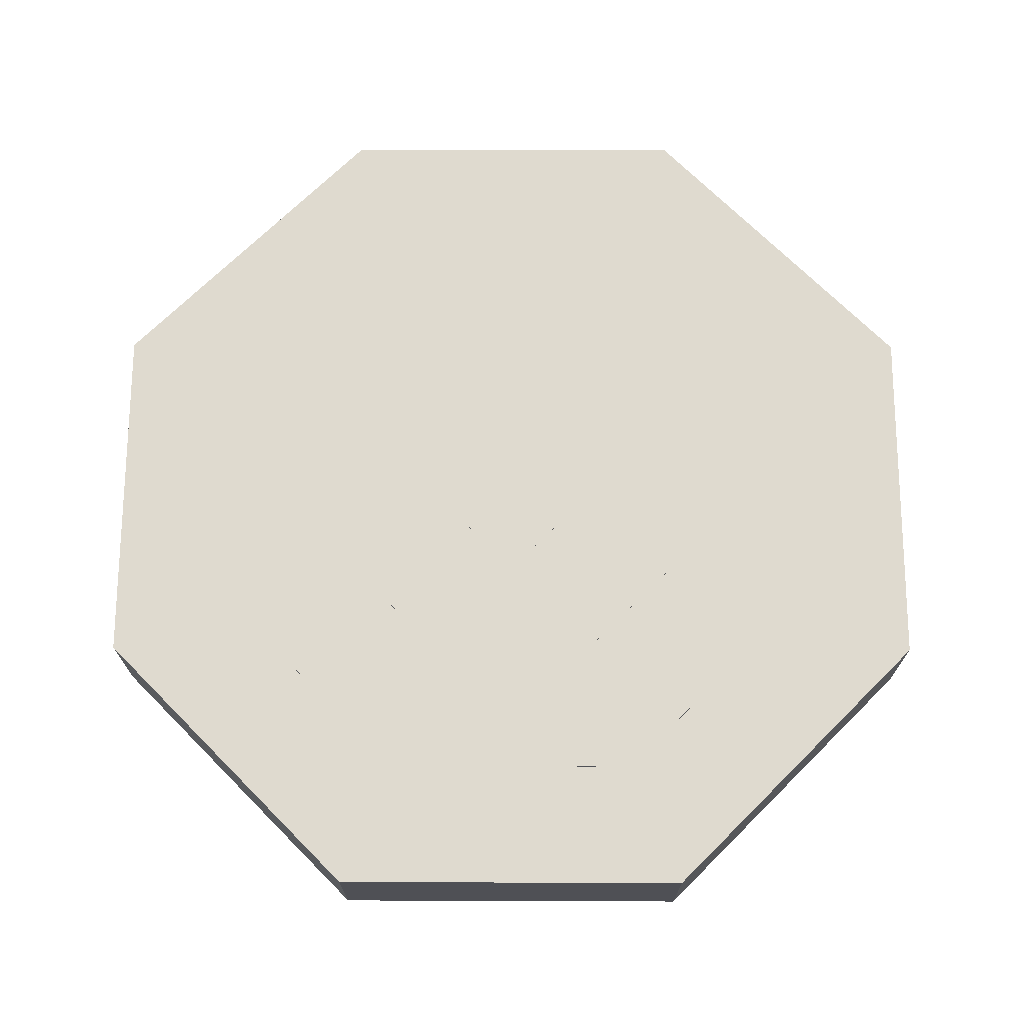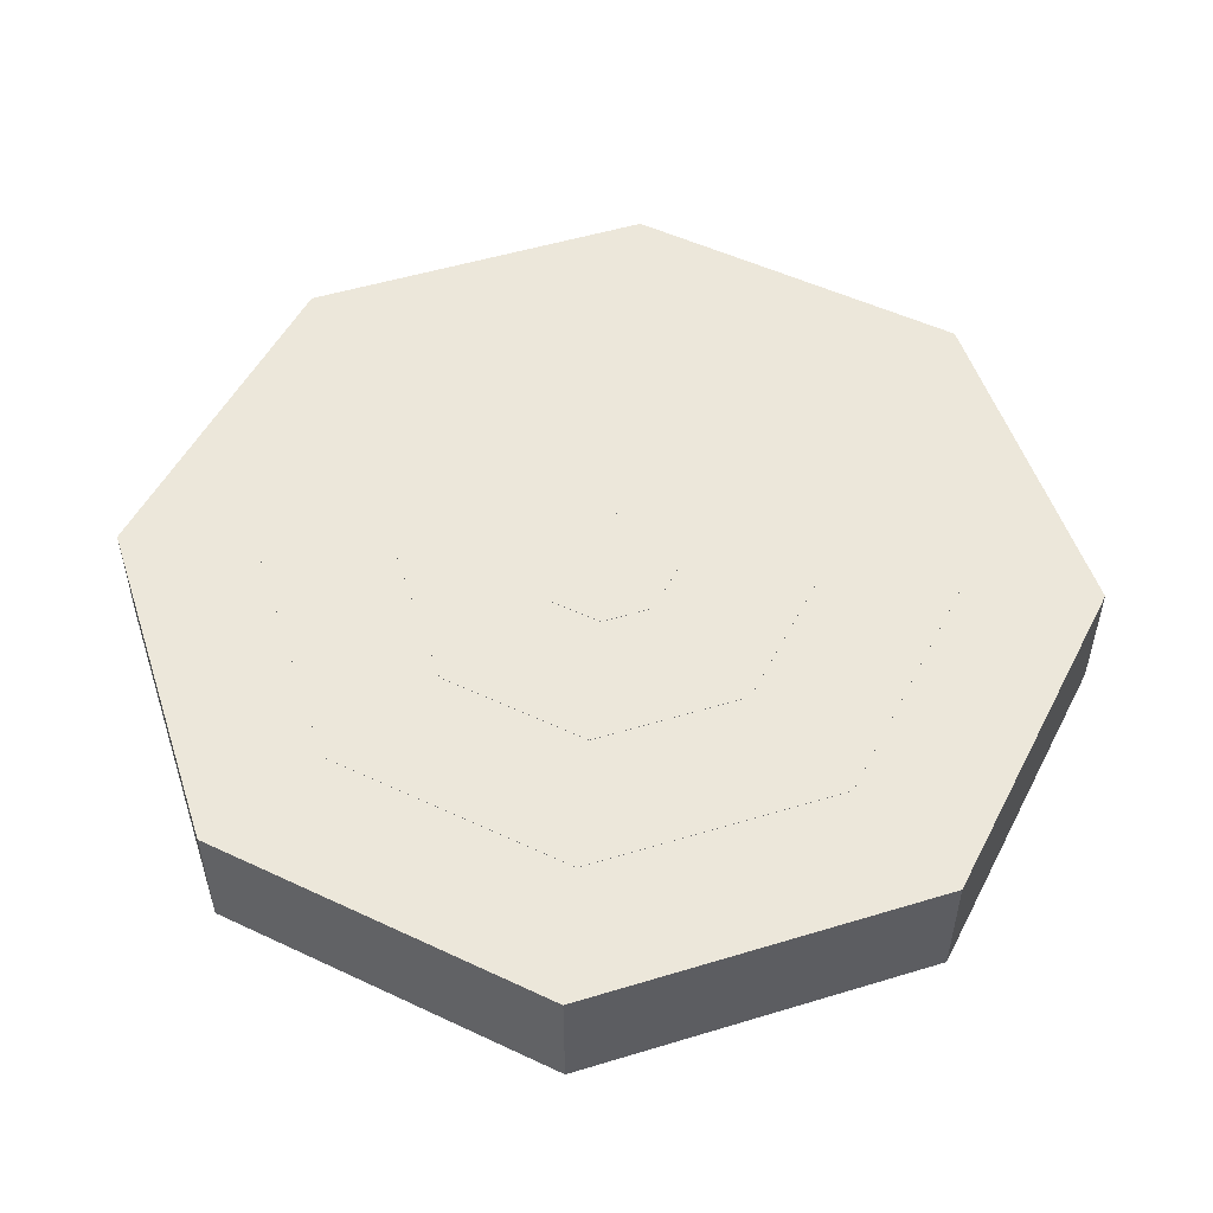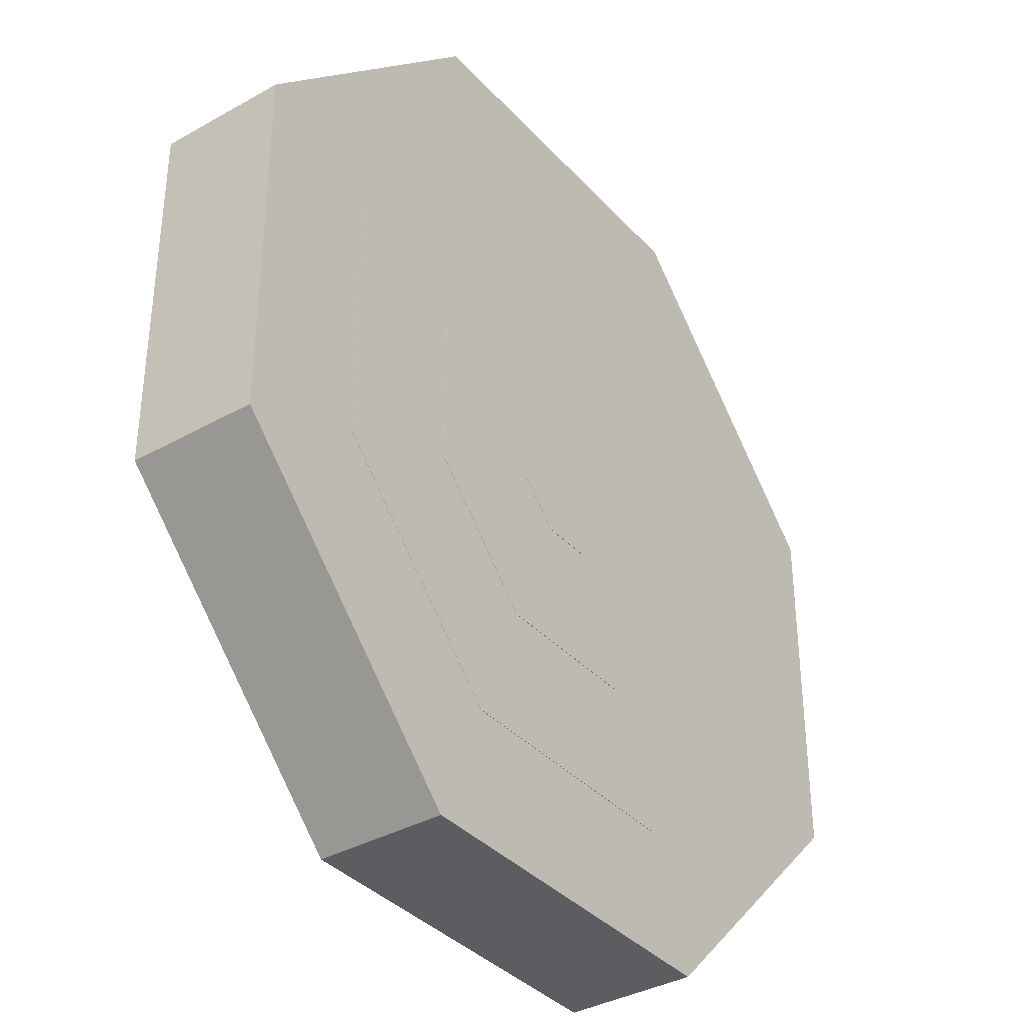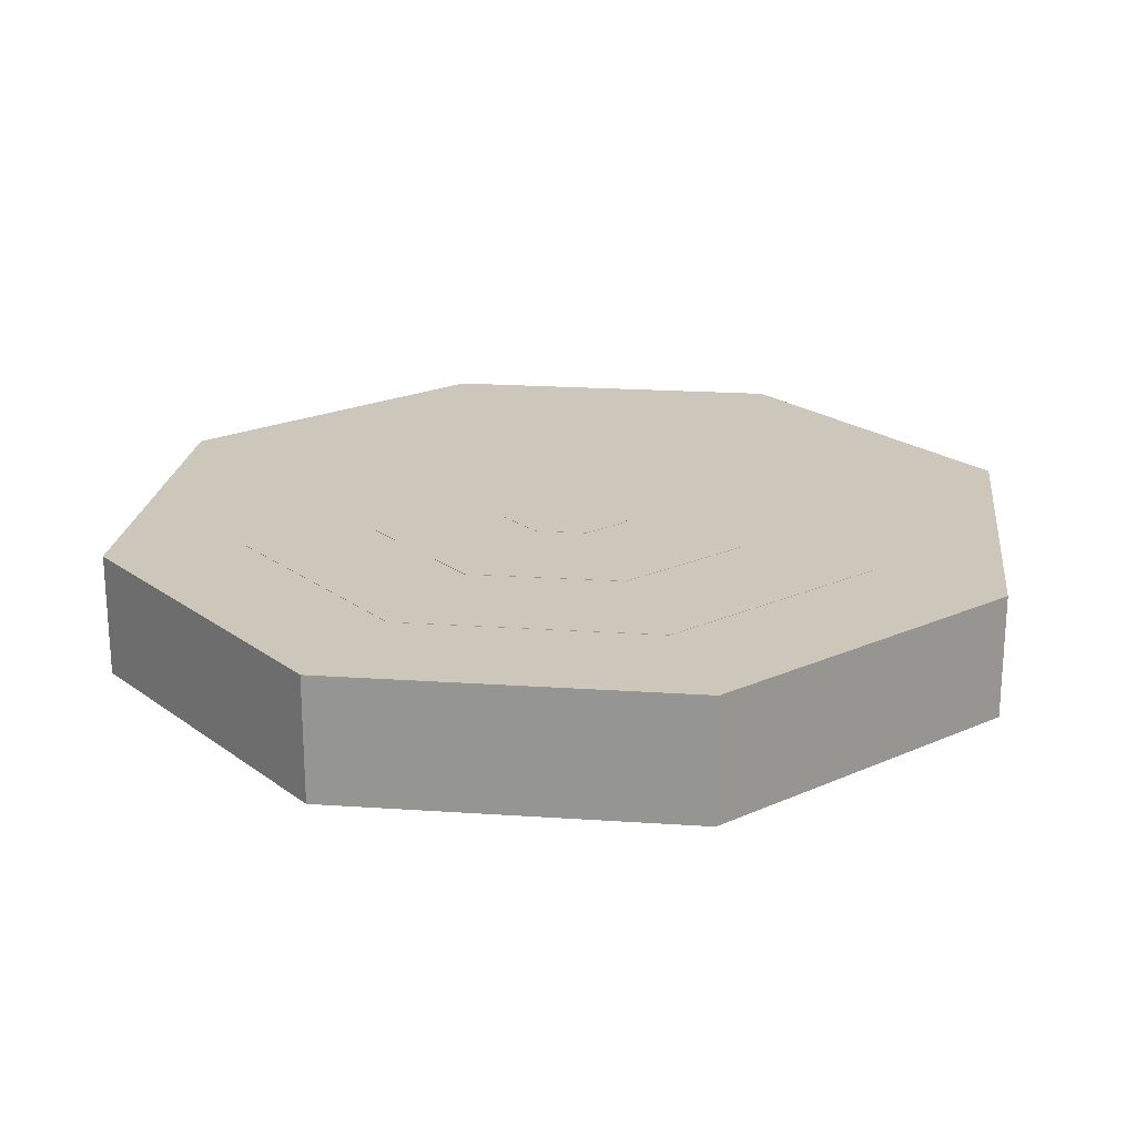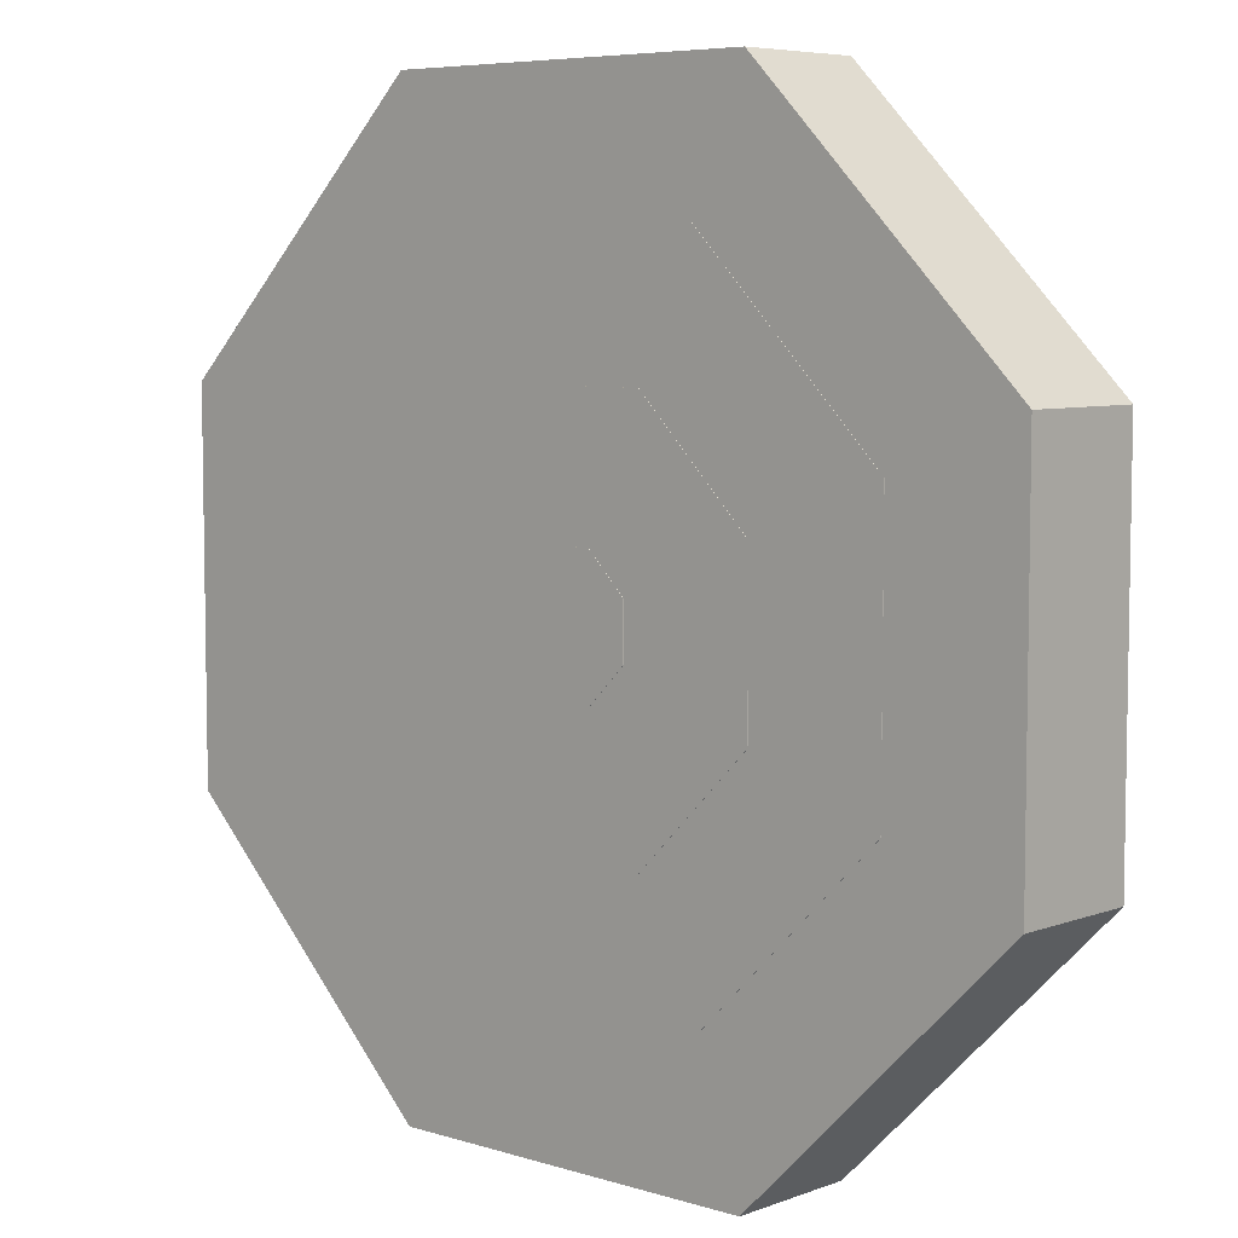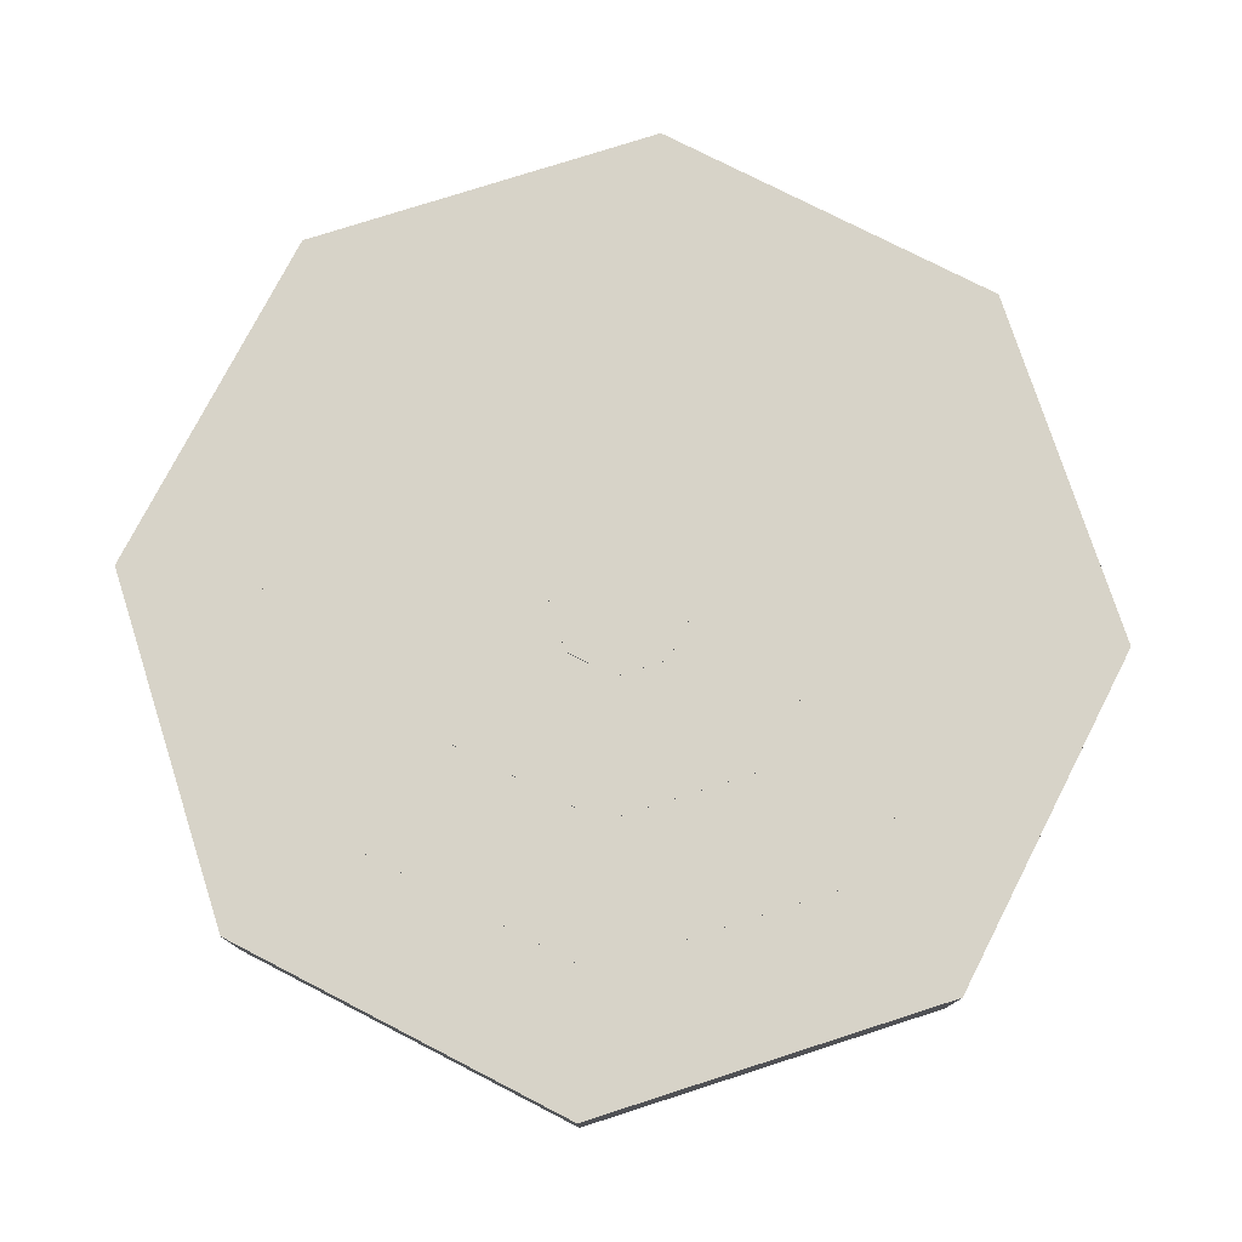
<metadata>
{"format":"obj","ext":"obj","renderer":"f3d","projection":"perspective","resolution":1024,"background":"white","views":[{"elev":70.6,"azim":0.2,"up":"+Z"},{"elev":52.1,"azim":-63.1,"up":"+Z"},{"elev":-36.5,"azim":126.3,"up":"+Y"},{"elev":21.4,"azim":51.8,"up":"+Z"},{"elev":6.4,"azim":42.5,"up":"+Y"},{"elev":76.9,"azim":72.2,"up":"+Z"}]}
</metadata>
<code>
o cylinder
v 0 0 -0.0625
v 0 2.776e-17 0.0625
v 0.1812 -0.4375 -0.0625
v 0.1812 -0.4375 0.0625
v 0.4375 -0.1812 -0.0625
v 0.4375 -0.1812 0.0625
v 0.4375 0.1812 -0.0625
v 0.4375 0.1812 0.0625
v 0.1812 0.4375 -0.0625
v 0.1812 0.4375 0.0625
v -0.1812 0.4375 -0.0625
v -0.1812 0.4375 0.0625
v -0.4375 0.1812 -0.0625
v -0.4375 0.1812 0.0625
v -0.4375 -0.1812 -0.0625
v -0.4375 -0.1812 0.0625
v -0.1812 -0.4375 -0.0625
v -0.1812 -0.4375 0.0625
f 5 3 1
f 3 5 6 4
f 4 6 2
f 7 5 1
f 5 7 8 6
f 6 8 2
f 9 7 1
f 7 9 10 8
f 8 10 2
f 11 9 1
f 9 11 12 10
f 10 12 2
f 13 11 1
f 11 13 14 12
f 12 14 2
f 15 13 1
f 13 15 16 14
f 14 16 2
f 17 15 1
f 15 17 18 16
f 16 18 2
f 3 17 1
f 17 3 4 18
f 18 4 2
o cylinder
v -2.523e-18 0 -0.06281
v -2.523e-18 2.776e-17 0.06281
v 0.1294 -0.3125 -0.06281
v 0.1294 -0.3125 0.06281
v 0.3125 -0.1294 -0.06281
v 0.3125 -0.1294 0.06281
v 0.3125 0.1294 -0.06281
v 0.3125 0.1294 0.06281
v 0.1294 0.3125 -0.06281
v 0.1294 0.3125 0.06281
v -0.1294 0.3125 -0.06281
v -0.1294 0.3125 0.06281
v -0.3125 0.1294 -0.06281
v -0.3125 0.1294 0.06281
v -0.3125 -0.1294 -0.06281
v -0.3125 -0.1294 0.06281
v -0.1294 -0.3125 -0.06281
v -0.1294 -0.3125 0.06281
f 23 21 19
f 21 23 24 22
f 22 24 20
f 25 23 19
f 23 25 26 24
f 24 26 20
f 27 25 19
f 25 27 28 26
f 26 28 20
f 29 27 19
f 27 29 30 28
f 28 30 20
f 31 29 19
f 29 31 32 30
f 30 32 20
f 33 31 19
f 31 33 34 32
f 32 34 20
f 35 33 19
f 33 35 36 34
f 34 36 20
f 21 35 19
f 35 21 22 36
f 36 22 20
o cylinder
v 0 0 -0.06312
v 0 2.776e-17 0.06312
v 0.07767 -0.1875 -0.06312
v 0.07767 -0.1875 0.06312
v 0.1875 -0.07767 -0.06312
v 0.1875 -0.07767 0.06312
v 0.1875 0.07767 -0.06312
v 0.1875 0.07767 0.06312
v 0.07767 0.1875 -0.06313
v 0.07767 0.1875 0.06312
v -0.07767 0.1875 -0.06312
v -0.07767 0.1875 0.06312
v -0.1875 0.07767 -0.06312
v -0.1875 0.07767 0.06312
v -0.1875 -0.07767 -0.06312
v -0.1875 -0.07767 0.06312
v -0.07767 -0.1875 -0.06312
v -0.07767 -0.1875 0.06312
f 41 39 37
f 39 41 42 40
f 40 42 38
f 43 41 37
f 41 43 44 42
f 42 44 38
f 45 43 37
f 43 45 46 44
f 44 46 38
f 47 45 37
f 45 47 48 46
f 46 48 38
f 49 47 37
f 47 49 50 48
f 48 50 38
f 51 49 37
f 49 51 52 50
f 50 52 38
f 53 51 37
f 51 53 54 52
f 52 54 38
f 39 53 37
f 53 39 40 54
f 54 40 38
o cylinder
v 0 0 -0.06344
v 0 2.776e-17 0.06344
v 0.02589 -0.0625 -0.06344
v 0.02589 -0.0625 0.06344
v 0.0625 -0.02589 -0.06344
v 0.0625 -0.02589 0.06344
v 0.0625 0.02589 -0.06344
v 0.0625 0.02589 0.06344
v 0.02589 0.0625 -0.06344
v 0.02589 0.0625 0.06344
v -0.02589 0.0625 -0.06344
v -0.02589 0.0625 0.06344
v -0.0625 0.02589 -0.06344
v -0.0625 0.02589 0.06344
v -0.0625 -0.02589 -0.06344
v -0.0625 -0.02589 0.06344
v -0.02589 -0.0625 -0.06344
v -0.02589 -0.0625 0.06344
f 59 57 55
f 57 59 60 58
f 58 60 56
f 61 59 55
f 59 61 62 60
f 60 62 56
f 63 61 55
f 61 63 64 62
f 62 64 56
f 65 63 55
f 63 65 66 64
f 64 66 56
f 67 65 55
f 65 67 68 66
f 66 68 56
f 69 67 55
f 67 69 70 68
f 68 70 56
f 71 69 55
f 69 71 72 70
f 70 72 56
f 57 71 55
f 71 57 58 72
f 72 58 56

</code>
